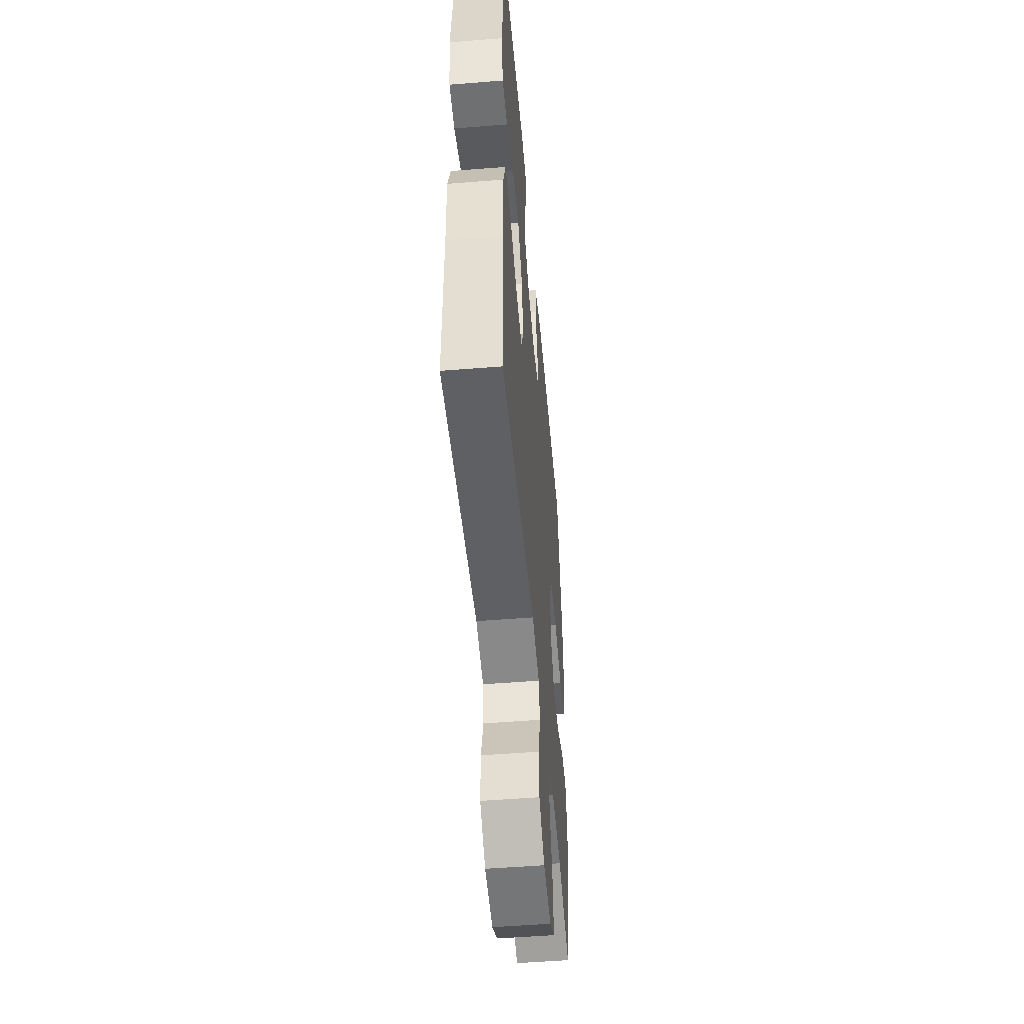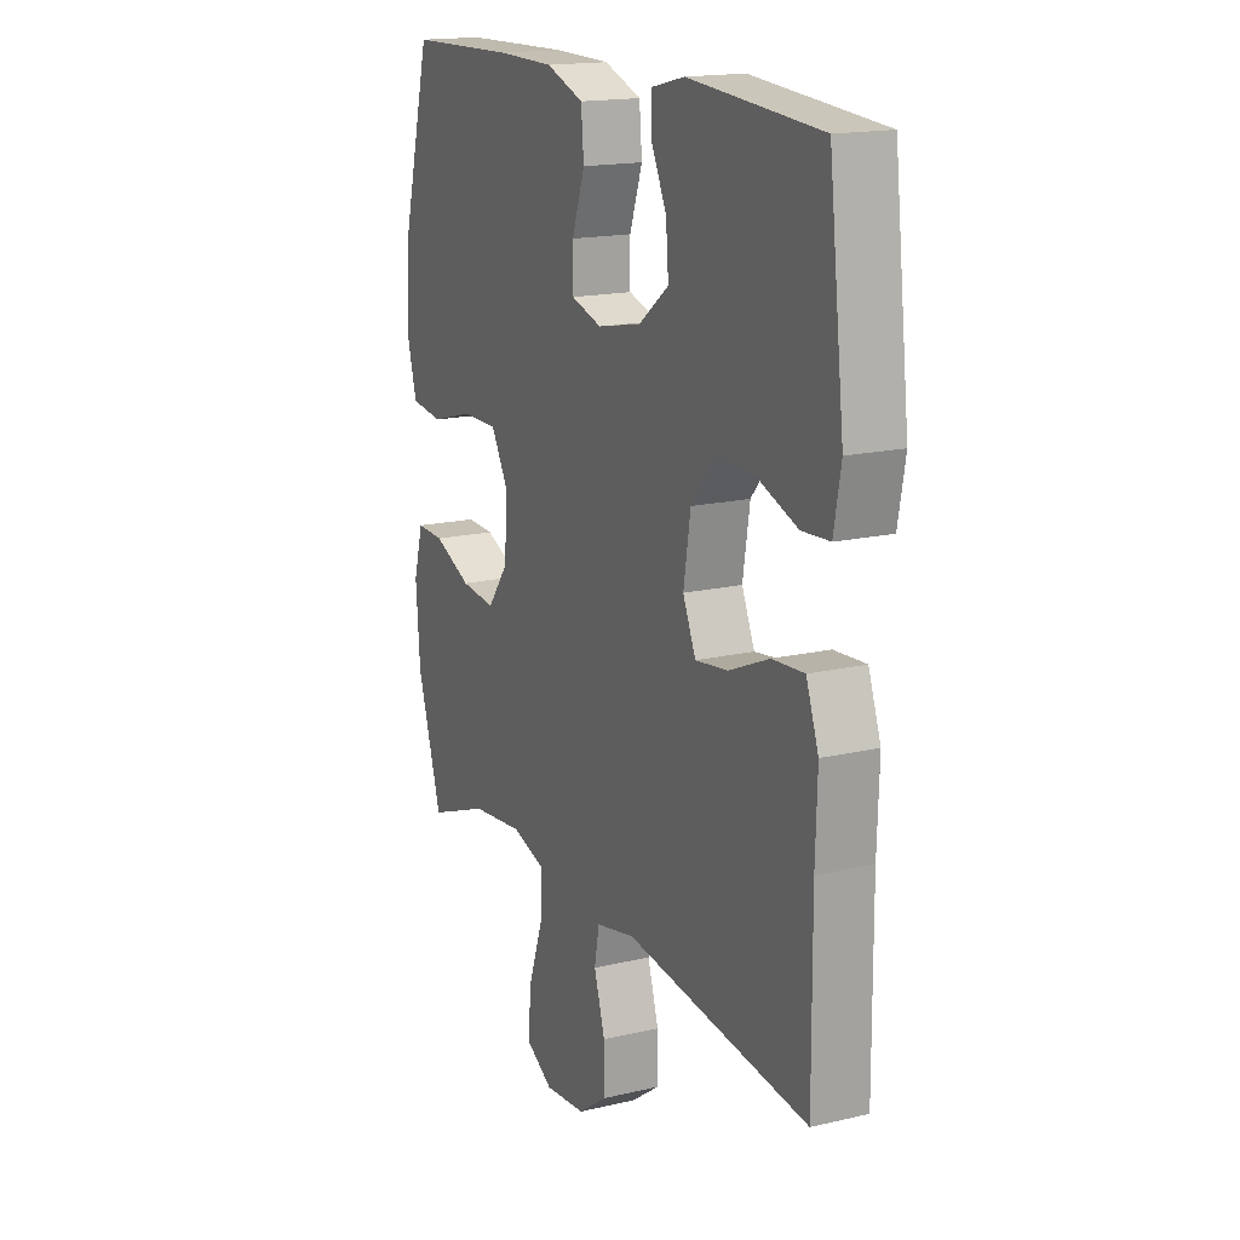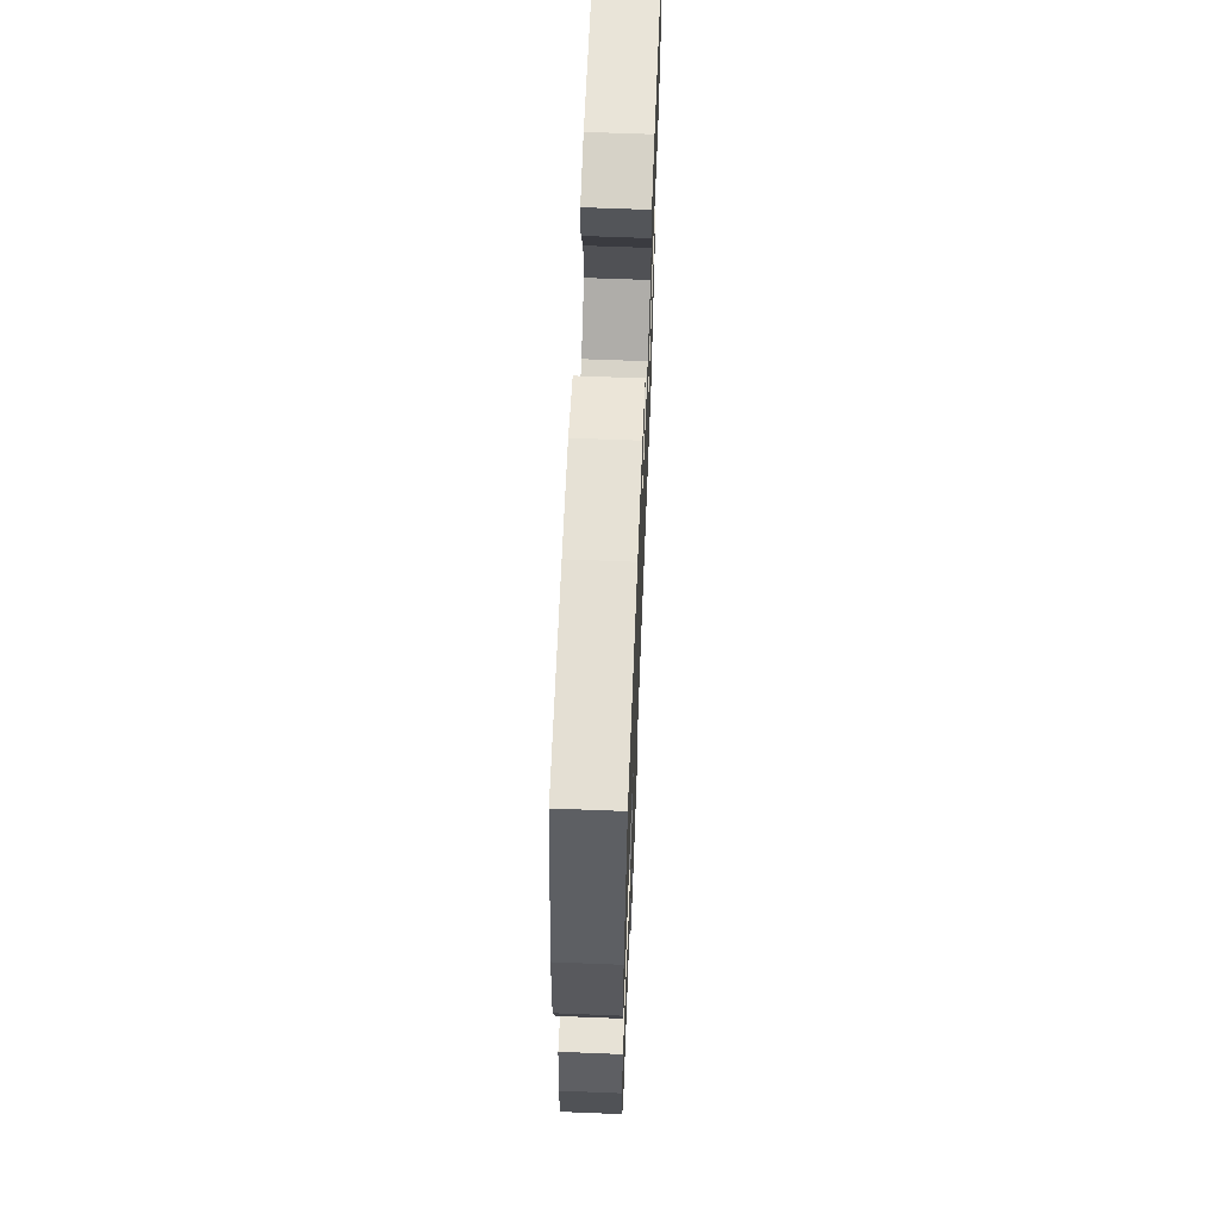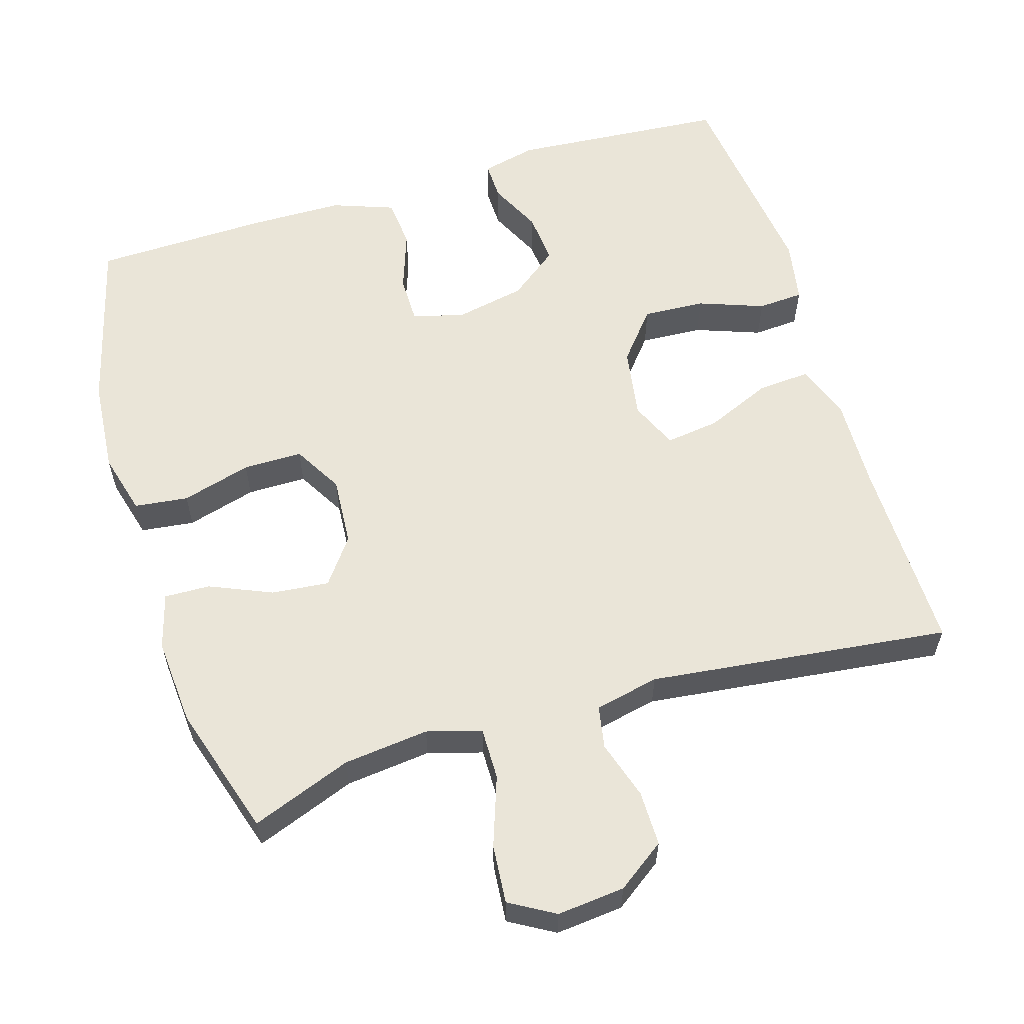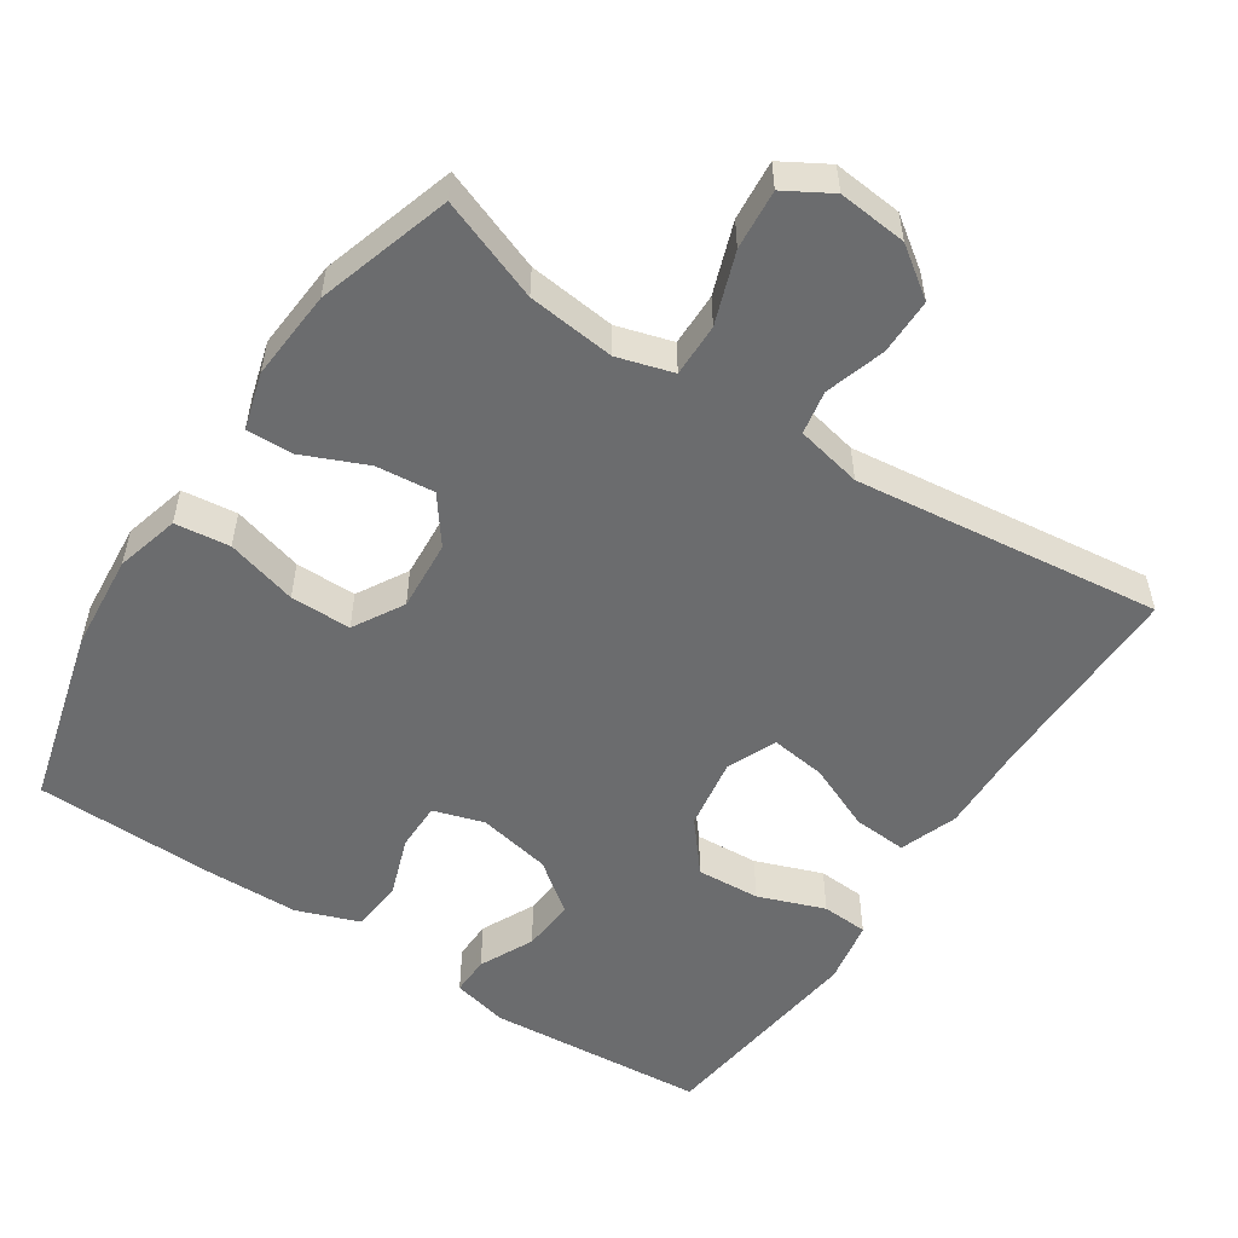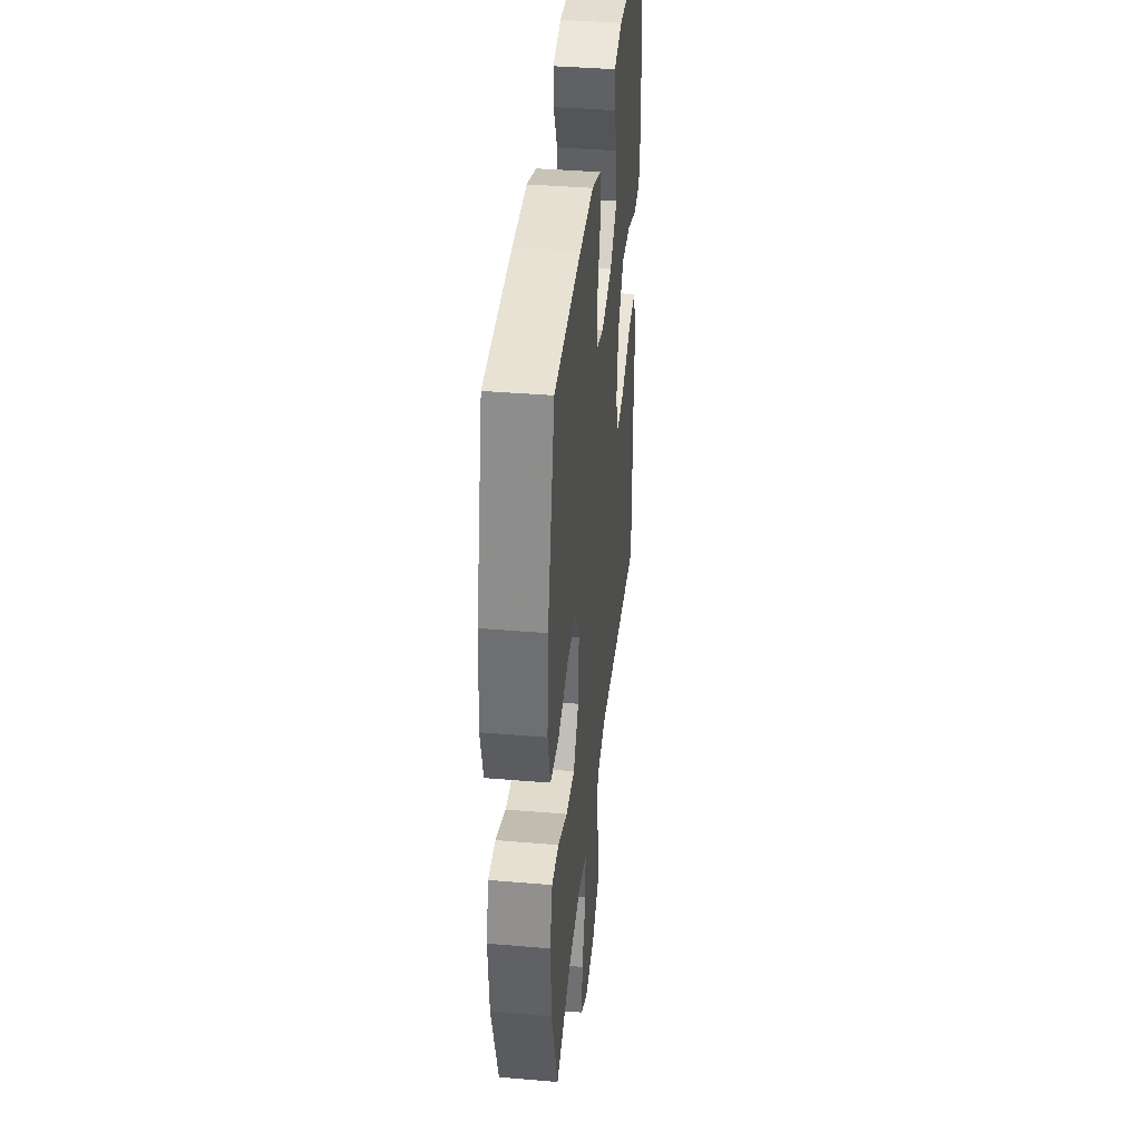
<metadata>
{"format":"obj","ext":"obj","renderer":"f3d","projection":"perspective","resolution":1024,"background":"white","views":[{"elev":-51.2,"azim":-85.0,"up":"+Z"},{"elev":16.8,"azim":-115.5,"up":"+Z"},{"elev":65.0,"azim":92.3,"up":"+Z"},{"elev":58.7,"azim":163.0,"up":"+Y"},{"elev":-53.6,"azim":146.6,"up":"+Y"},{"elev":39.4,"azim":96.0,"up":"+Z"}]}
</metadata>
<code>
v -0.5 0.07 0.5
v -0.203 0.07 0.523
v -0.127 0.07 0.505
v -0.128 0.07 0.452
v -0.163 0.07 0.379
v -0.169 0.07 0.307
v -0.101 0.07 0.255
v -0.002 0.07 0.235
v 0.067 0.07 0.256
v 0.067 0.07 0.321
v 0.038 0.07 0.404
v 0.044 0.07 0.473
v 0.129 0.07 0.504
v 0.257 0.07 0.506
v 0.5 0.07 0.5
v 0.564 0.07 0.258
v 0.575 0.07 0.128
v 0.552 0.07 0.042
v 0.478 0.07 0.033
v 0.382 0.07 0.06
v 0.3 0.07 0.06
v 0.261 0.07 -0.008
v 0.268 0.07 -0.104
v 0.315 0.07 -0.167
v 0.394 0.07 -0.159
v 0.48 0.07 -0.122
v 0.543 0.07 -0.12
v 0.565 0.07 -0.197
v 0.556 0.07 -0.319
v 0.5 0.07 -0.5
v 0.362 0.07 -0.448
v 0.244 0.07 -0.435
v 0.169 0.07 -0.457
v 0.17 0.07 -0.529
v 0.204 0.07 -0.625
v 0.211 0.07 -0.706
v 0.149 0.07 -0.742
v 0.056 0.07 -0.733
v -0.01 0.07 -0.686
v -0.01 0.07 -0.61
v 0.015 0.07 -0.529
v 0.004 0.07 -0.47
v -0.085 0.07 -0.451
v -0.5 0.07 -0.5
v -0.498 0.07 -0.227
v -0.502 0.07 -0.103
v -0.474 0.07 -0.025
v -0.402 0.07 -0.03
v -0.311 0.07 -0.069
v -0.237 0.07 -0.079
v -0.208 0.07 -0.013
v -0.224 0.07 0.085
v -0.28 0.07 0.153
v -0.366 0.07 0.148
v -0.456 0.07 0.115
v -0.519 0.07 0.119
v -0.535 0.07 0.206
v -0.5 0 0.5
v -0.203 0 0.523
v -0.127 0 0.505
v -0.128 0 0.452
v -0.163 0 0.379
v -0.169 0 0.307
v -0.101 0 0.255
v -0.002 0 0.235
v 0.067 0 0.256
v 0.067 0 0.321
v 0.038 0 0.404
v 0.044 0 0.473
v 0.129 0 0.504
v 0.257 0 0.506
v 0.5 0 0.5
v 0.564 0 0.258
v 0.575 0 0.128
v 0.552 0 0.042
v 0.478 0 0.033
v 0.382 0 0.06
v 0.3 0 0.06
v 0.261 0 -0.008
v 0.268 0 -0.104
v 0.315 0 -0.167
v 0.394 0 -0.159
v 0.48 0 -0.122
v 0.543 0 -0.12
v 0.565 0 -0.197
v 0.556 0 -0.319
v 0.5 0 -0.5
v 0.362 0 -0.448
v 0.244 0 -0.435
v 0.169 0 -0.457
v 0.17 0 -0.529
v 0.204 0 -0.625
v 0.211 0 -0.706
v 0.149 0 -0.742
v 0.056 0 -0.733
v -0.01 0 -0.686
v -0.01 0 -0.61
v 0.015 0 -0.529
v 0.004 0 -0.47
v -0.085 0 -0.451
v -0.5 0 -0.5
v -0.498 0 -0.227
v -0.502 0 -0.103
v -0.474 0 -0.025
v -0.402 0 -0.03
v -0.311 0 -0.069
v -0.237 0 -0.079
v -0.208 0 -0.013
v -0.224 0 0.085
v -0.28 0 0.153
v -0.366 0 0.148
v -0.456 0 0.115
v -0.519 0 0.119
v -0.535 0 0.206
f 54 55 56 57
f 53 54 57 1
f 52 53 1 2
f 51 52 2
f 46 47 48 49
f 45 46 49 50
f 43 44 45 50
f 42 43 50 51
f 38 39 40 41
f 38 41 42
f 37 38 42
f 34 35 36 37
f 33 34 37 42
f 32 33 42 51
f 28 29 30 31
f 25 26 27 28
f 24 25 28 31
f 23 24 31 32
f 17 18 19 20
f 17 20 21
f 16 17 21
f 15 16 21
f 14 15 21 22
f 10 11 12 13
f 9 10 13 14
f 2 3 4 5
f 2 5 6
f 51 2 6
f 22 23 32 51
f 9 14 22
f 8 9 22 51
f 7 8 51
f 6 7 51
f 114 113 112 111
f 58 114 111 110
f 59 58 110 109
f 59 109 108
f 106 105 104 103
f 107 106 103 102
f 107 102 101 100
f 108 107 100 99
f 98 97 96 95
f 99 98 95
f 99 95 94
f 94 93 92 91
f 99 94 91 90
f 108 99 90 89
f 88 87 86 85
f 85 84 83 82
f 88 85 82 81
f 89 88 81 80
f 77 76 75 74
f 78 77 74
f 78 74 73
f 78 73 72
f 79 78 72 71
f 70 69 68 67
f 71 70 67 66
f 62 61 60 59
f 63 62 59
f 63 59 108
f 108 89 80 79
f 79 71 66
f 108 79 66 65
f 108 65 64
f 108 64 63
f 1 58 59 2
f 2 59 60 3
f 3 60 61 4
f 4 61 62 5
f 5 62 63 6
f 6 63 64 7
f 7 64 65 8
f 8 65 66 9
f 9 66 67 10
f 10 67 68 11
f 11 68 69 12
f 12 69 70 13
f 13 70 71 14
f 14 71 72 15
f 15 72 73 16
f 16 73 74 17
f 17 74 75 18
f 18 75 76 19
f 19 76 77 20
f 20 77 78 21
f 21 78 79 22
f 22 79 80 23
f 23 80 81 24
f 24 81 82 25
f 25 82 83 26
f 26 83 84 27
f 27 84 85 28
f 28 85 86 29
f 29 86 87 30
f 30 87 88 31
f 31 88 89 32
f 32 89 90 33
f 33 90 91 34
f 34 91 92 35
f 35 92 93 36
f 36 93 94 37
f 37 94 95 38
f 38 95 96 39
f 39 96 97 40
f 40 97 98 41
f 41 98 99 42
f 42 99 100 43
f 43 100 101 44
f 44 101 102 45
f 45 102 103 46
f 46 103 104 47
f 47 104 105 48
f 48 105 106 49
f 49 106 107 50
f 50 107 108 51
f 51 108 109 52
f 52 109 110 53
f 53 110 111 54
f 54 111 112 55
f 55 112 113 56
f 56 113 114 57
f 57 114 58 1

</code>
